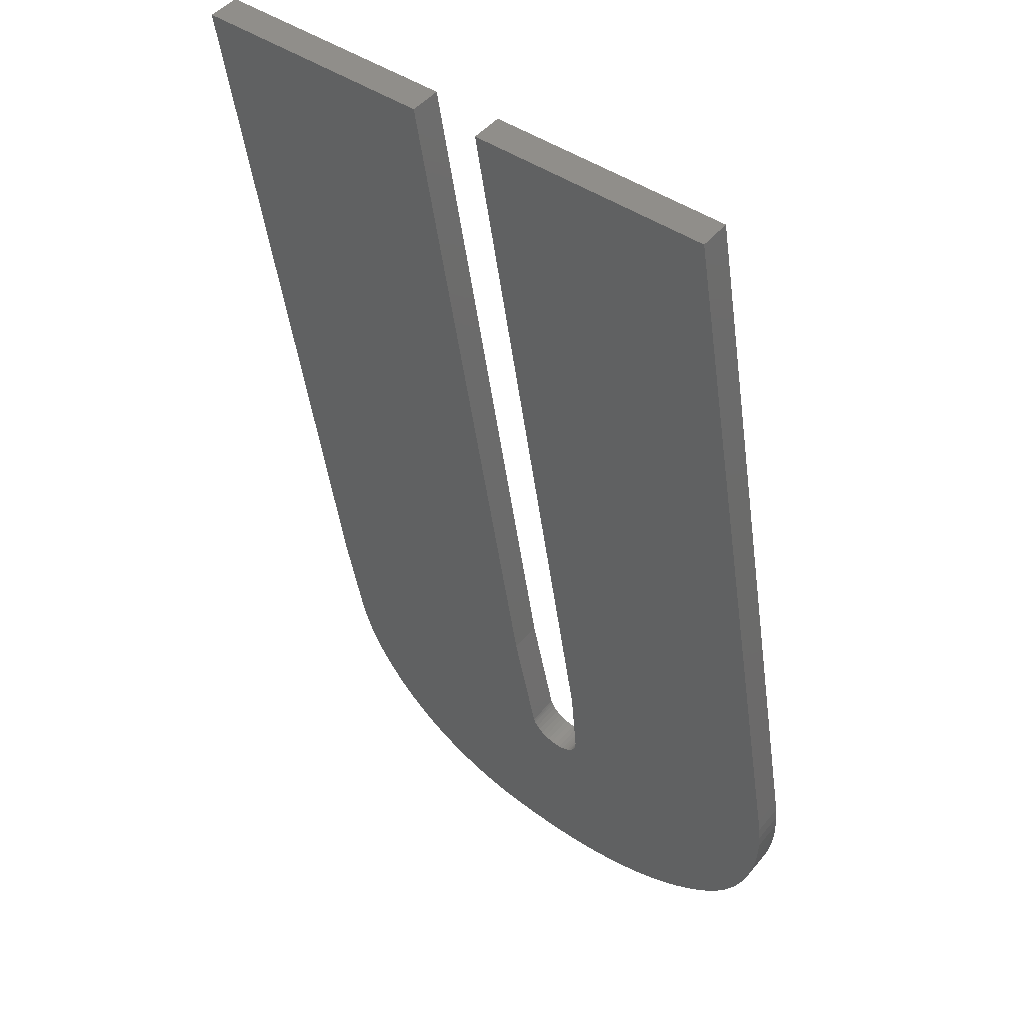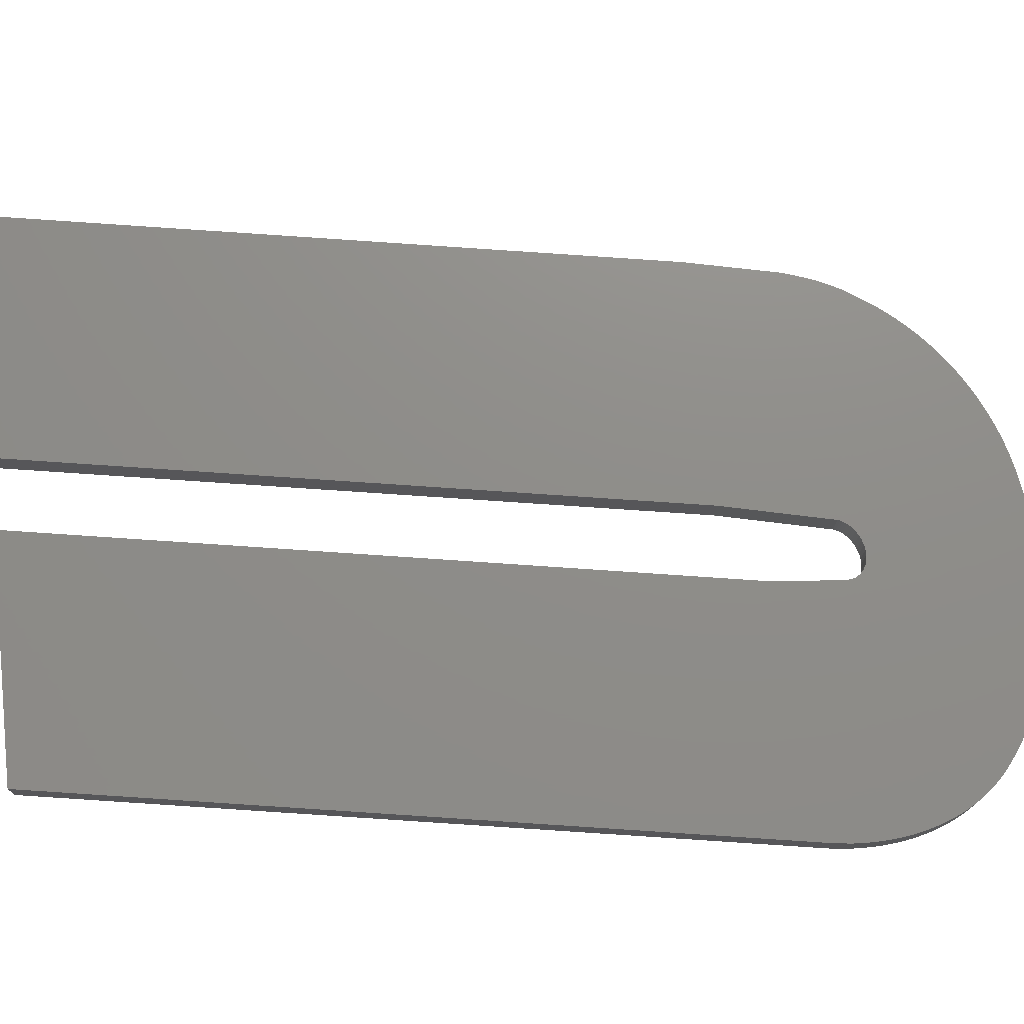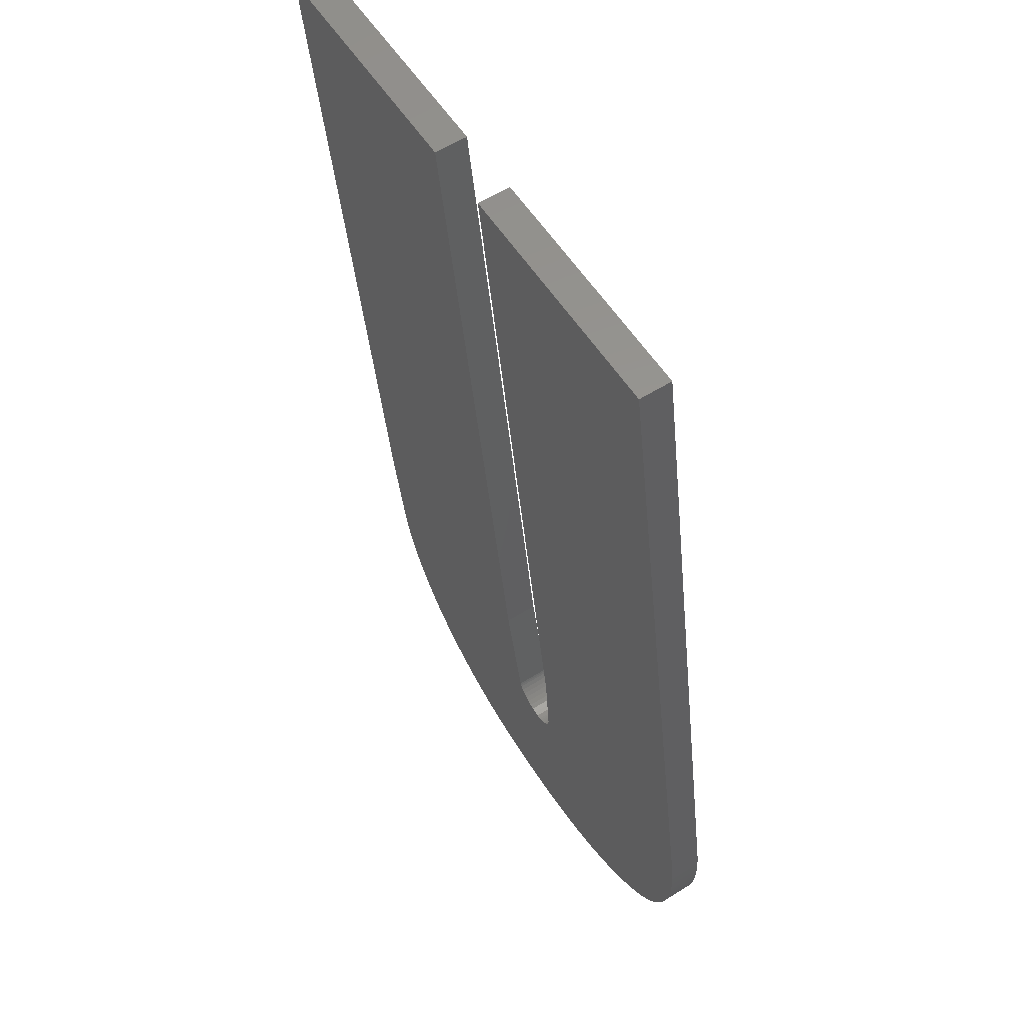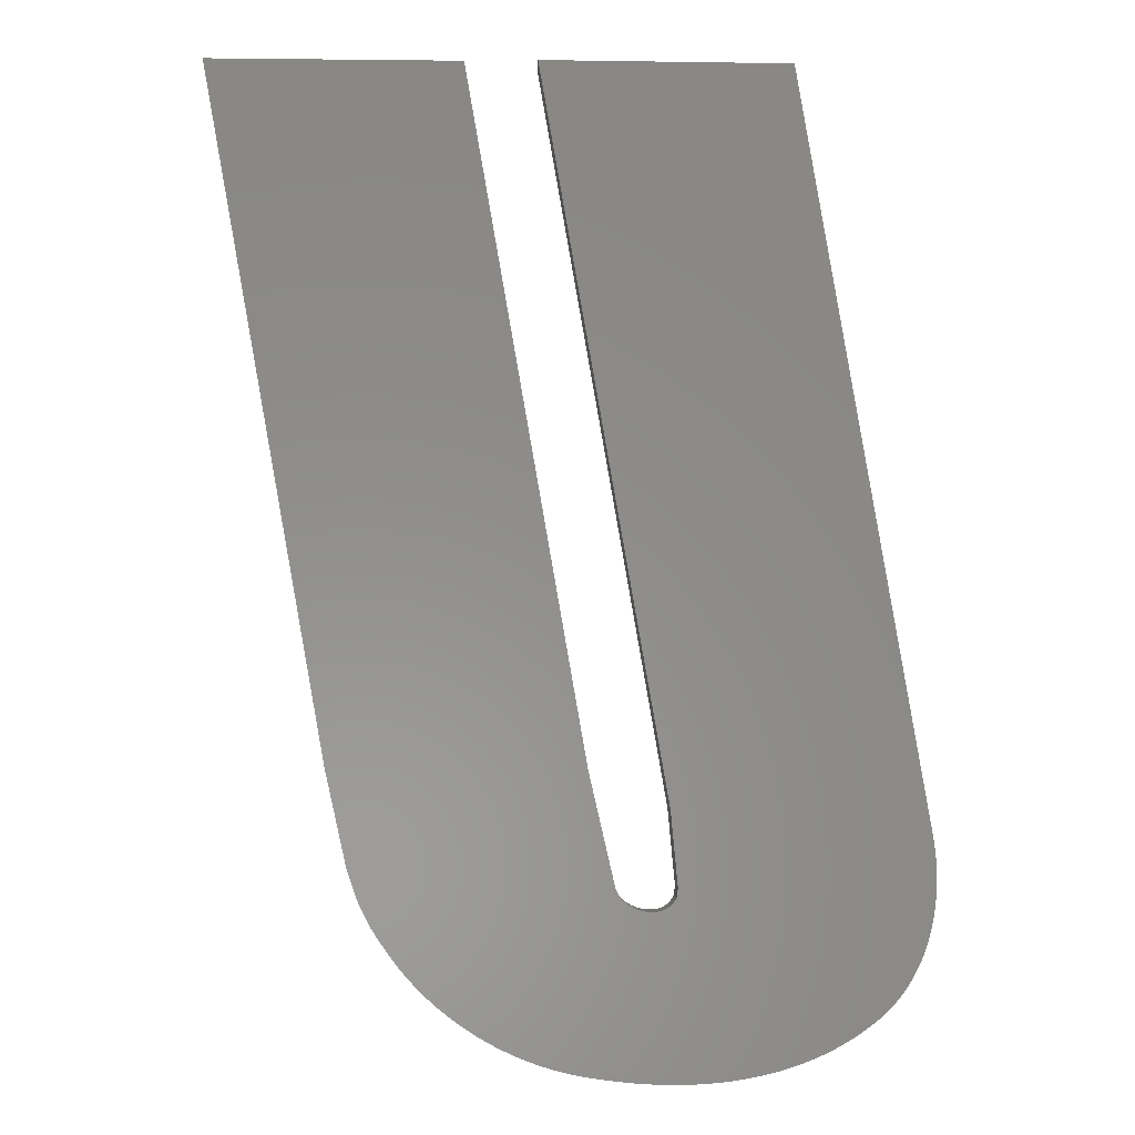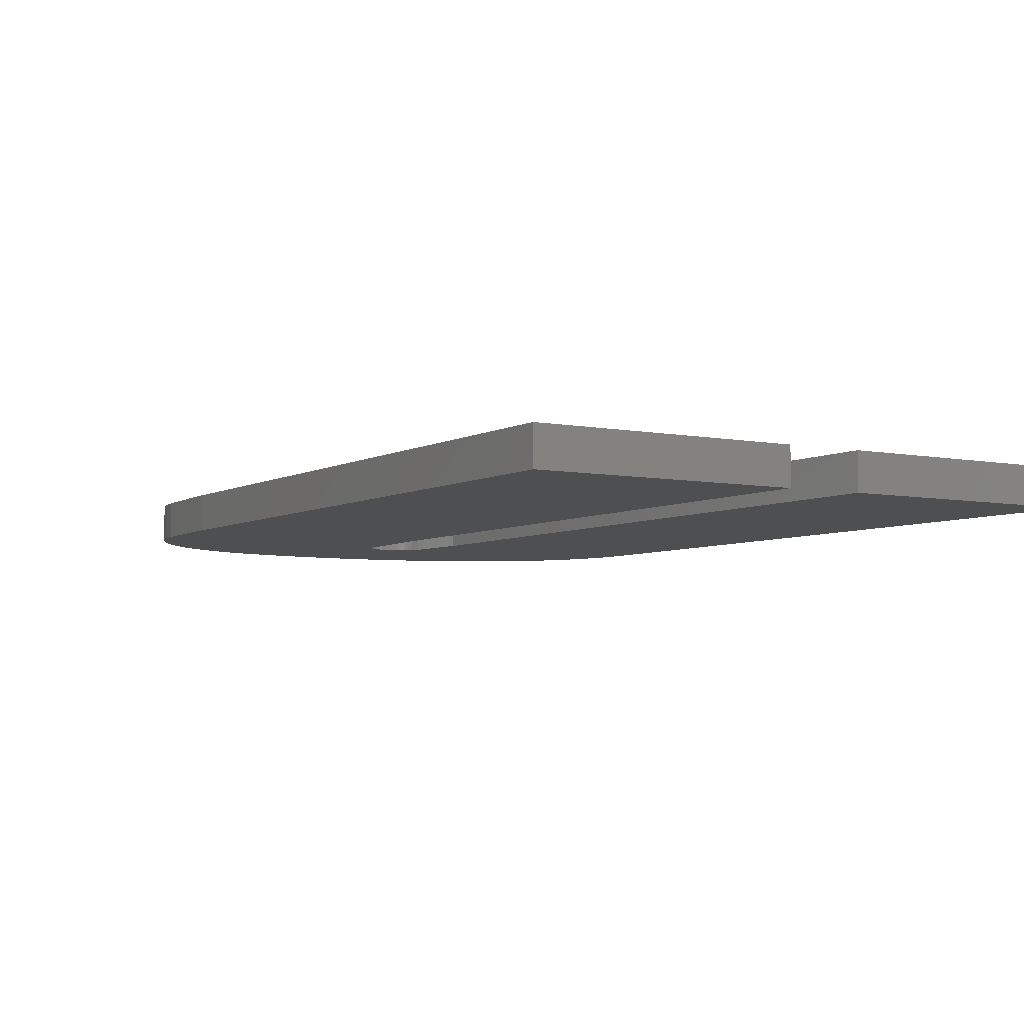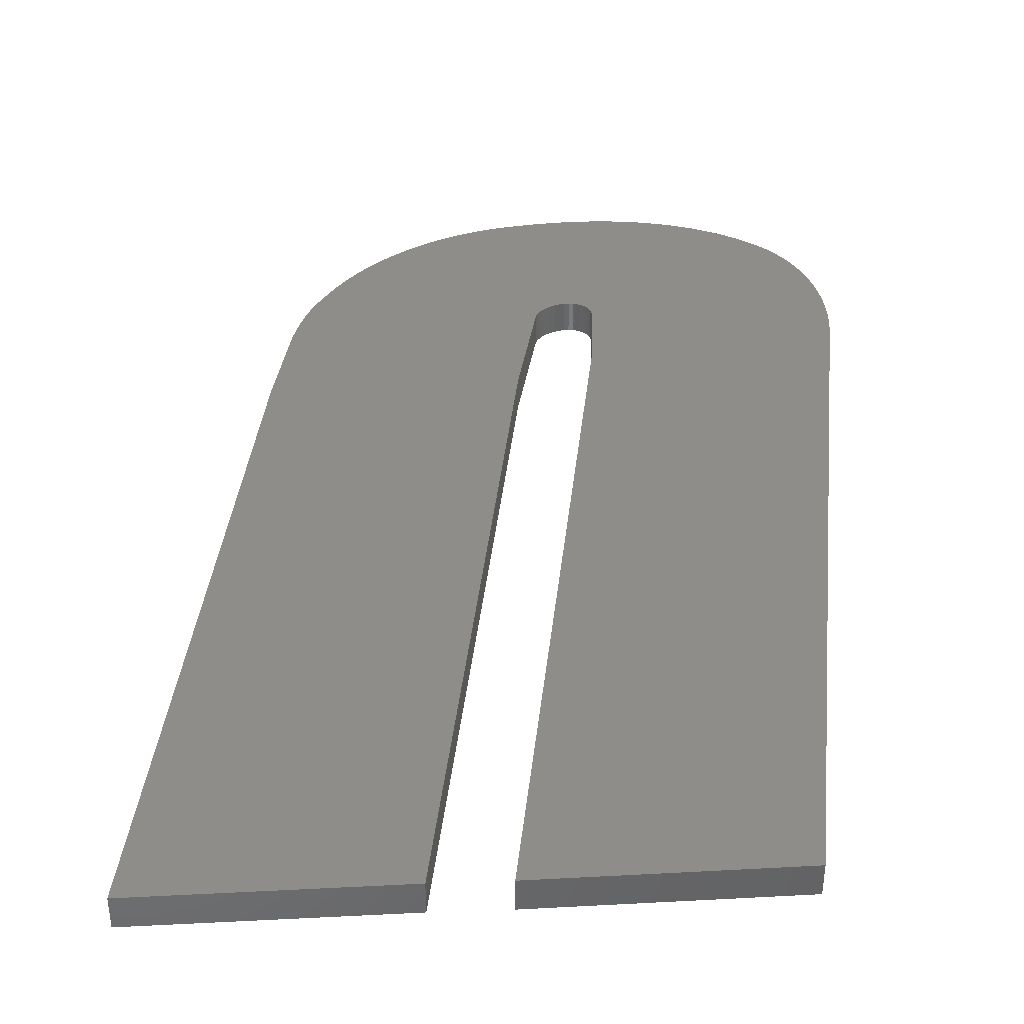
<metadata>
{"format":"stl","ext":"stl","renderer":"f3d","projection":"perspective","resolution":1024,"background":"white","views":[{"elev":46.7,"azim":-142.7,"up":"+Y"},{"elev":74.0,"azim":-96.0,"up":"+Z"},{"elev":58.2,"azim":-122.9,"up":"+Y"},{"elev":-3.5,"azim":177.6,"up":"+Y"},{"elev":-4.5,"azim":142.8,"up":"+Z"},{"elev":38.6,"azim":176.3,"up":"+Z"}]}
</metadata>
<code>
# stl→obj: 230 verts, 456 faces
v 21.37 16.64 0.4
v 18.42 16.63 0.4
v 19.87 8.095 0.4
v 16.91 7.878 0.4
v 19.79 7.217 0.4
v 16.88 7.72 0.4
v 16.87 7.559 0.4
v 16.86 7.396 0.4
v 16.86 7.233 0.4
v 16.86 7.151 0.4
v 16.87 7.07 0.4
v 16.88 6.989 0.4
v 16.89 6.908 0.4
v 16.91 6.828 0.4
v 16.92 6.749 0.4
v 16.94 6.67 0.4
v 16.97 6.593 0.4
v 16.99 6.516 0.4
v 17.02 6.441 0.4
v 17.05 6.367 0.4
v 17.09 6.295 0.4
v 17.13 6.224 0.4
v 17.17 6.155 0.4
v 17.21 6.088 0.4
v 17.26 6.022 0.4
v 17.31 5.959 0.4
v 17.36 5.898 0.4
v 17.42 5.84 0.4
v 17.48 5.784 0.4
v 17.54 5.73 0.4
v 17.63 5.66 0.4
v 17.73 5.593 0.4
v 17.82 5.531 0.4
v 17.92 5.473 0.4
v 18.02 5.419 0.4
v 18.12 5.369 0.4
v 18.23 5.322 0.4
v 18.33 5.28 0.4
v 19.8 7.115 0.4
v 18.44 5.241 0.4
v 18.55 5.206 0.4
v 18.66 5.174 0.4
v 19.85 7.039 0.4
v 19.83 7.061 0.4
v 19.82 7.087 0.4
v 18.77 5.145 0.4
v 21 5.155 0.4
v 21.1 5.178 0.4
v 21.19 5.205 0.4
v 20.9 5.134 0.4
v 18.88 5.12 0.4
v 20.8 5.116 0.4
v 18.99 5.099 0.4
v 20.7 5.101 0.4
v 20.48 5.07 0.4
v 19.1 5.08 0.4
v 19.22 5.064 0.4
v 20.25 5.047 0.4
v 19.33 5.052 0.4
v 19.45 5.042 0.4
v 20.02 5.034 0.4
v 19.56 5.035 0.4
v 19.68 5.031 0.4
v 19.79 5.029 0.4
v 21.29 5.234 0.4
v 20.06 6.949 0.4
v 20 6.957 0.4
v 19.97 6.964 0.4
v 19.94 6.974 0.4
v 21.39 5.266 0.4
v 21.48 5.301 0.4
v 21.57 5.339 0.4
v 21.67 5.379 0.4
v 21.76 5.422 0.4
v 21.85 5.467 0.4
v 21.94 5.515 0.4
v 22.02 5.566 0.4
v 22.11 5.619 0.4
v 22.19 5.674 0.4
v 22.28 5.732 0.4
v 22.36 5.792 0.4
v 22.44 5.855 0.4
v 22.51 5.92 0.4
v 22.59 5.987 0.4
v 22.66 6.056 0.4
v 22.73 6.128 0.4
v 22.8 6.201 0.4
v 22.87 6.277 0.4
v 22.93 6.355 0.4
v 22.99 6.435 0.4
v 23.05 6.516 0.4
v 23.11 6.6 0.4
v 23.3 6.908 0.4
v 23.15 6.66 0.4
v 23.23 6.782 0.4
v 23.36 7.038 0.4
v 20.8 8.545 0.4
v 20.49 7.213 0.4
v 20.48 7.186 0.4
v 23.41 7.17 0.4
v 23.5 7.443 0.4
v 23.75 8.568 0.4
v 25.19 16.62 0.4
v 22.21 16.62 0.4
v 20.47 7.16 0.4
v 20.43 7.112 0.4
v 20.39 7.069 0.4
v 20.34 7.032 0.4
v 20.29 7.001 0.4
v 20.23 6.976 0.4
v 20.17 6.959 0.4
v 20.11 6.95 0.4
v 19.92 6.986 0.4
v 19.9 7.001 0.4
v 19.87 7.019 0.4
v 21.39 5.266 0
v 21.29 5.234 0
v 21.19 5.205 0
v 21.1 5.178 0
v 21 5.155 0
v 20.9 5.134 0
v 20.8 5.116 0
v 20.7 5.101 0
v 20.48 5.07 0
v 20.25 5.047 0
v 20.02 5.034 0
v 19.79 5.029 0
v 19.68 5.031 0
v 19.56 5.035 0
v 19.45 5.042 0
v 19.33 5.052 0
v 19.22 5.064 0
v 19.1 5.08 0
v 18.99 5.099 0
v 18.88 5.12 0
v 18.77 5.145 0
v 18.66 5.174 0
v 18.55 5.206 0
v 18.44 5.241 0
v 18.33 5.28 0
v 18.23 5.322 0
v 18.12 5.369 0
v 18.02 5.419 0
v 17.92 5.473 0
v 17.82 5.531 0
v 17.73 5.593 0
v 17.63 5.66 0
v 17.54 5.73 0
v 17.48 5.784 0
v 17.42 5.84 0
v 17.36 5.898 0
v 17.31 5.959 0
v 17.26 6.022 0
v 17.21 6.088 0
v 17.17 6.155 0
v 17.13 6.224 0
v 17.09 6.295 0
v 17.05 6.367 0
v 17.02 6.441 0
v 16.99 6.516 0
v 16.97 6.593 0
v 16.94 6.67 0
v 16.92 6.749 0
v 16.91 6.828 0
v 16.89 6.908 0
v 16.88 6.989 0
v 16.87 7.07 0
v 16.86 7.151 0
v 16.86 7.233 0
v 16.86 7.396 0
v 16.87 7.559 0
v 16.88 7.72 0
v 16.91 7.878 0
v 18.42 16.63 0
v 21.37 16.64 0
v 19.87 8.095 0
v 19.79 7.217 0
v 19.8 7.115 0
v 19.82 7.087 0
v 19.83 7.061 0
v 19.85 7.039 0
v 19.87 7.019 0
v 19.9 7.001 0
v 19.92 6.986 0
v 19.94 6.974 0
v 19.97 6.964 0
v 20 6.957 0
v 20.06 6.949 0
v 20.11 6.95 0
v 20.17 6.959 0
v 20.23 6.976 0
v 20.29 7.001 0
v 20.34 7.032 0
v 20.39 7.069 0
v 20.43 7.112 0
v 20.47 7.16 0
v 20.48 7.186 0
v 20.49 7.213 0
v 20.8 8.545 0
v 22.21 16.62 0
v 25.19 16.62 0
v 23.75 8.568 0
v 23.5 7.443 0
v 23.41 7.17 0
v 23.36 7.038 0
v 23.3 6.908 0
v 23.23 6.782 0
v 23.15 6.66 0
v 23.11 6.6 0
v 23.05 6.516 0
v 22.99 6.435 0
v 22.93 6.355 0
v 22.87 6.277 0
v 22.8 6.201 0
v 22.73 6.128 0
v 22.66 6.056 0
v 22.59 5.987 0
v 22.51 5.92 0
v 22.44 5.855 0
v 22.36 5.792 0
v 22.28 5.732 0
v 22.19 5.674 0
v 22.11 5.619 0
v 22.02 5.566 0
v 21.94 5.515 0
v 21.85 5.467 0
v 21.76 5.422 0
v 21.67 5.379 0
v 21.57 5.339 0
v 21.48 5.301 0
f 1 2 3
f 3 2 4
f 3 4 5
f 5 4 6
f 5 6 7
f 7 8 5
f 5 8 9
f 5 9 10
f 10 11 5
f 5 11 12
f 5 12 13
f 13 14 5
f 5 14 15
f 5 15 16
f 16 17 5
f 5 17 18
f 5 18 19
f 19 20 5
f 5 20 21
f 5 21 22
f 22 23 5
f 5 23 24
f 5 24 25
f 25 26 5
f 5 26 27
f 5 27 28
f 28 29 5
f 5 29 30
f 5 30 31
f 31 32 5
f 5 32 33
f 5 33 34
f 34 35 5
f 5 35 36
f 5 36 37
f 37 38 5
f 5 38 39
f 39 38 40
f 39 40 41
f 42 43 41
f 41 43 44
f 41 44 45
f 46 47 42
f 42 47 48
f 42 48 49
f 47 46 50
f 50 46 51
f 50 51 52
f 52 51 53
f 52 53 54
f 54 53 55
f 55 53 56
f 55 56 57
f 55 57 58
f 58 57 59
f 58 59 60
f 58 60 61
f 61 60 62
f 61 62 63
f 63 64 61
f 65 66 49
f 49 66 67
f 49 67 42
f 42 67 68
f 42 68 69
f 65 70 66
f 66 70 71
f 66 71 72
f 72 73 66
f 66 73 74
f 66 74 75
f 75 76 66
f 66 76 77
f 66 77 78
f 78 79 66
f 66 79 80
f 66 80 81
f 81 82 66
f 66 82 83
f 66 83 84
f 84 85 66
f 66 85 86
f 66 86 87
f 87 88 66
f 66 88 89
f 66 89 90
f 90 91 66
f 66 91 92
f 66 92 93
f 93 92 94
f 93 94 95
f 96 97 93
f 93 97 98
f 93 98 99
f 96 100 97
f 97 100 101
f 97 101 102
f 103 104 102
f 102 104 97
f 99 105 93
f 93 105 106
f 93 106 107
f 107 108 93
f 93 108 109
f 93 109 110
f 110 111 93
f 93 111 112
f 93 112 66
f 69 113 42
f 42 113 114
f 42 114 115
f 115 43 42
f 45 39 41
f 70 65 116
f 116 65 117
f 65 49 117
f 117 49 118
f 49 48 118
f 118 48 119
f 48 47 119
f 119 47 120
f 47 50 120
f 120 50 121
f 50 52 121
f 121 52 122
f 52 54 122
f 122 54 123
f 54 55 123
f 123 55 124
f 55 58 124
f 124 58 125
f 58 61 125
f 125 61 126
f 61 64 126
f 126 64 127
f 64 63 127
f 127 63 128
f 63 62 128
f 128 62 129
f 62 60 129
f 129 60 130
f 60 59 130
f 130 59 131
f 59 57 131
f 131 57 132
f 57 56 132
f 132 56 133
f 56 53 133
f 133 53 134
f 53 51 134
f 134 51 135
f 51 46 135
f 135 46 136
f 46 42 136
f 136 42 137
f 42 41 137
f 137 41 138
f 41 40 138
f 138 40 139
f 40 38 139
f 139 38 140
f 38 37 140
f 140 37 141
f 37 36 141
f 141 36 142
f 36 35 142
f 142 35 143
f 35 34 143
f 143 34 144
f 34 33 144
f 144 33 145
f 33 32 145
f 145 32 146
f 32 31 146
f 146 31 147
f 31 30 147
f 147 30 148
f 30 29 148
f 148 29 149
f 29 28 149
f 149 28 150
f 28 27 150
f 150 27 151
f 27 26 151
f 151 26 152
f 26 25 152
f 152 25 153
f 25 24 153
f 153 24 154
f 24 23 154
f 154 23 155
f 23 22 155
f 155 22 156
f 22 21 156
f 156 21 157
f 21 20 157
f 157 20 158
f 20 19 158
f 158 19 159
f 19 18 159
f 159 18 160
f 18 17 160
f 160 17 161
f 17 16 161
f 161 16 162
f 16 15 162
f 162 15 163
f 15 14 163
f 163 14 164
f 14 13 164
f 164 13 165
f 13 12 165
f 165 12 166
f 12 11 166
f 166 11 167
f 11 10 167
f 167 10 168
f 10 9 168
f 168 9 169
f 9 8 169
f 169 8 170
f 8 7 170
f 170 7 171
f 7 6 171
f 171 6 172
f 6 4 172
f 172 4 173
f 4 2 173
f 173 2 174
f 2 1 174
f 174 1 175
f 1 3 175
f 175 3 176
f 3 5 176
f 176 5 177
f 5 39 177
f 177 39 178
f 39 45 178
f 178 45 179
f 45 44 179
f 179 44 180
f 44 43 180
f 180 43 181
f 43 115 181
f 181 115 182
f 115 114 182
f 182 114 183
f 114 113 183
f 183 113 184
f 113 69 184
f 184 69 185
f 69 68 185
f 185 68 186
f 68 67 186
f 186 67 187
f 67 66 187
f 187 66 188
f 66 112 188
f 188 112 189
f 112 111 189
f 189 111 190
f 111 110 190
f 190 110 191
f 110 109 191
f 191 109 192
f 109 108 192
f 192 108 193
f 108 107 193
f 193 107 194
f 107 106 194
f 194 106 195
f 106 105 195
f 195 105 196
f 105 99 196
f 196 99 197
f 99 98 197
f 197 98 198
f 98 97 198
f 198 97 199
f 97 104 199
f 199 104 200
f 104 103 200
f 200 103 201
f 103 102 201
f 201 102 202
f 102 101 202
f 202 101 203
f 101 100 203
f 203 100 204
f 100 96 204
f 204 96 205
f 96 93 205
f 205 93 206
f 93 95 206
f 206 95 207
f 95 94 207
f 207 94 208
f 94 92 208
f 208 92 209
f 92 91 209
f 209 91 210
f 91 90 210
f 210 90 211
f 90 89 211
f 211 89 212
f 89 88 212
f 212 88 213
f 88 87 213
f 213 87 214
f 87 86 214
f 214 86 215
f 86 85 215
f 215 85 216
f 85 84 216
f 216 84 217
f 84 83 217
f 217 83 218
f 83 82 218
f 218 82 219
f 82 81 219
f 219 81 220
f 81 80 220
f 220 80 221
f 80 79 221
f 221 79 222
f 79 78 222
f 222 78 223
f 78 77 223
f 223 77 224
f 77 76 224
f 224 76 225
f 76 75 225
f 225 75 226
f 75 74 226
f 226 74 227
f 74 73 227
f 227 73 228
f 73 72 228
f 228 72 229
f 72 71 229
f 229 71 230
f 71 70 230
f 230 70 116
f 171 172 177
f 177 172 173
f 177 173 176
f 176 173 174
f 176 174 175
f 178 140 177
f 177 140 141
f 177 141 142
f 179 138 178
f 178 138 139
f 178 139 140
f 179 180 138
f 138 180 181
f 138 181 182
f 182 183 138
f 138 183 184
f 138 184 185
f 185 186 138
f 138 186 187
f 138 187 137
f 137 187 188
f 137 188 118
f 118 188 117
f 117 188 116
f 116 188 230
f 230 188 229
f 229 188 228
f 228 188 227
f 227 188 226
f 226 188 225
f 225 188 224
f 224 188 223
f 223 188 222
f 222 188 221
f 221 188 220
f 220 188 219
f 219 188 218
f 218 188 217
f 217 188 216
f 216 188 215
f 215 188 214
f 214 188 213
f 213 188 212
f 212 188 211
f 211 188 210
f 210 188 209
f 209 188 206
f 209 206 208
f 208 206 207
f 188 189 206
f 206 189 190
f 206 190 191
f 191 192 206
f 206 192 193
f 206 193 194
f 194 195 206
f 206 195 196
f 206 196 197
f 197 198 206
f 206 198 199
f 206 199 205
f 205 199 204
f 204 199 203
f 203 199 202
f 202 199 200
f 202 200 201
f 118 119 137
f 137 119 120
f 137 120 136
f 136 120 121
f 136 121 135
f 135 121 122
f 135 122 134
f 134 122 123
f 134 123 124
f 125 132 124
f 124 132 133
f 124 133 134
f 126 130 125
f 125 130 131
f 125 131 132
f 127 128 126
f 126 128 129
f 126 129 130
f 142 143 177
f 177 143 144
f 177 144 145
f 145 146 177
f 177 146 147
f 177 147 148
f 148 149 177
f 177 149 150
f 177 150 151
f 151 152 177
f 177 152 153
f 177 153 154
f 154 155 177
f 177 155 156
f 177 156 157
f 157 158 177
f 177 158 159
f 177 159 160
f 160 161 177
f 177 161 162
f 177 162 163
f 163 164 177
f 177 164 165
f 177 165 166
f 166 167 177
f 177 167 168
f 177 168 169
f 169 170 177
f 177 170 171

</code>
